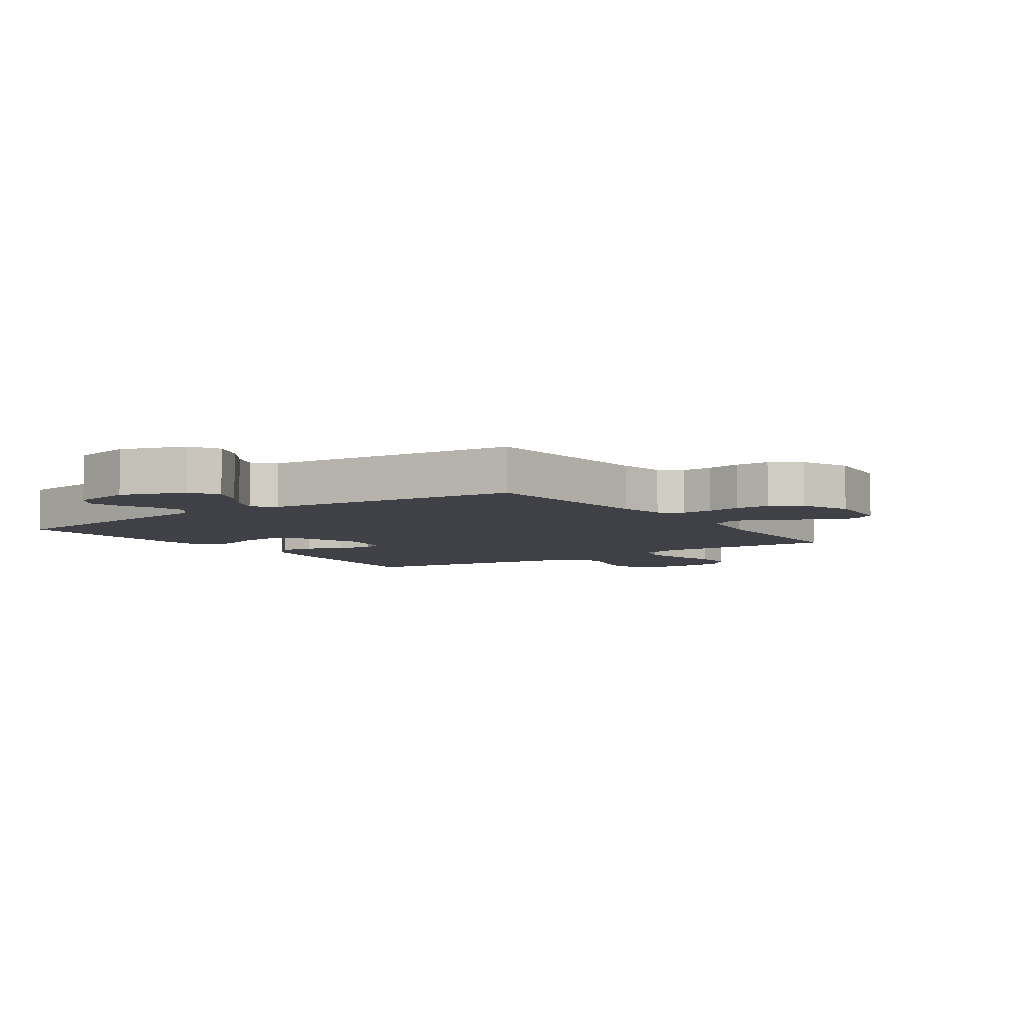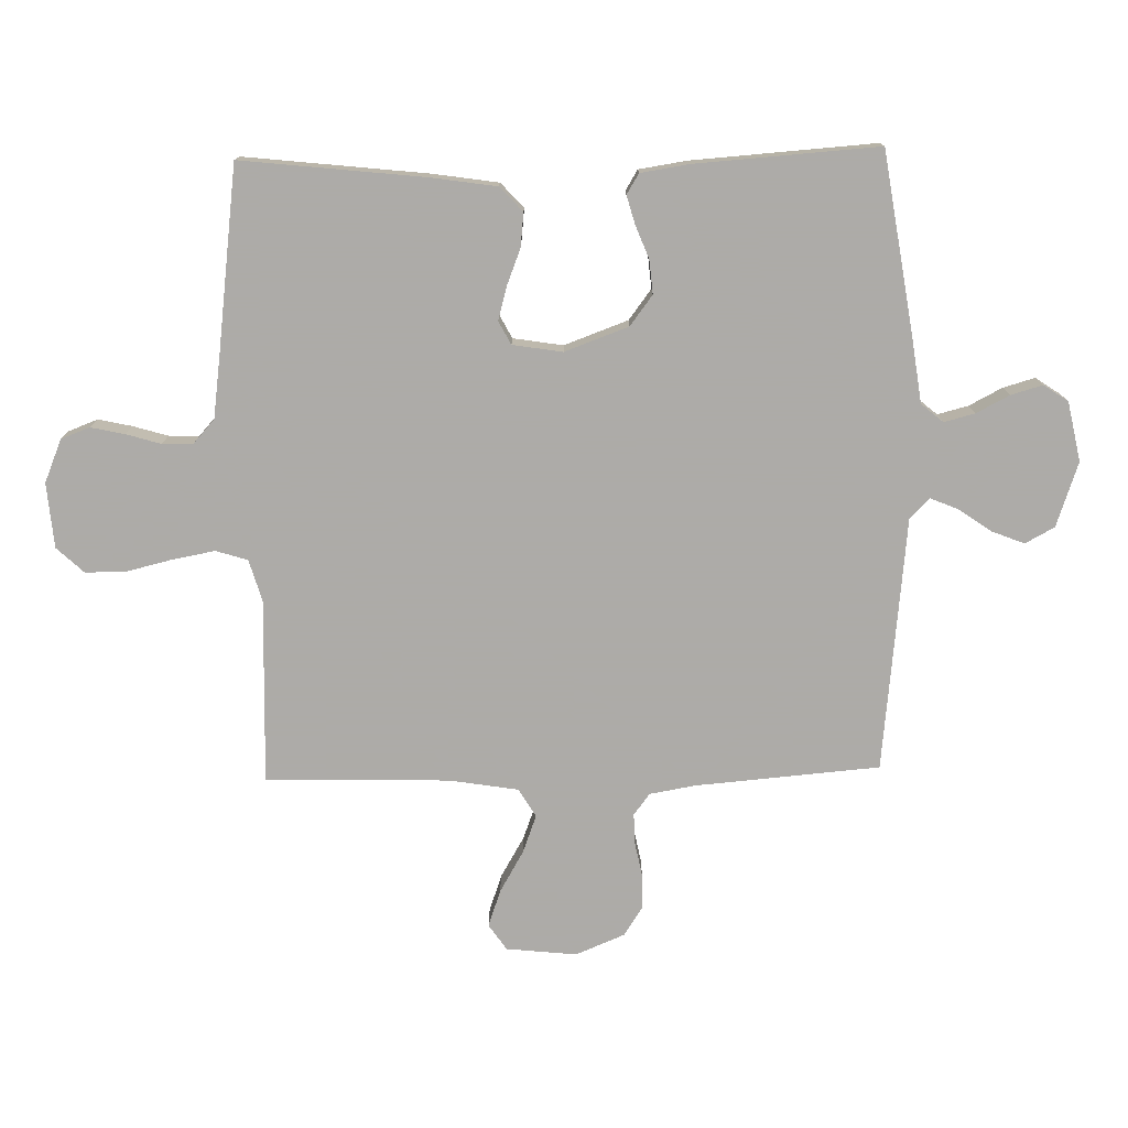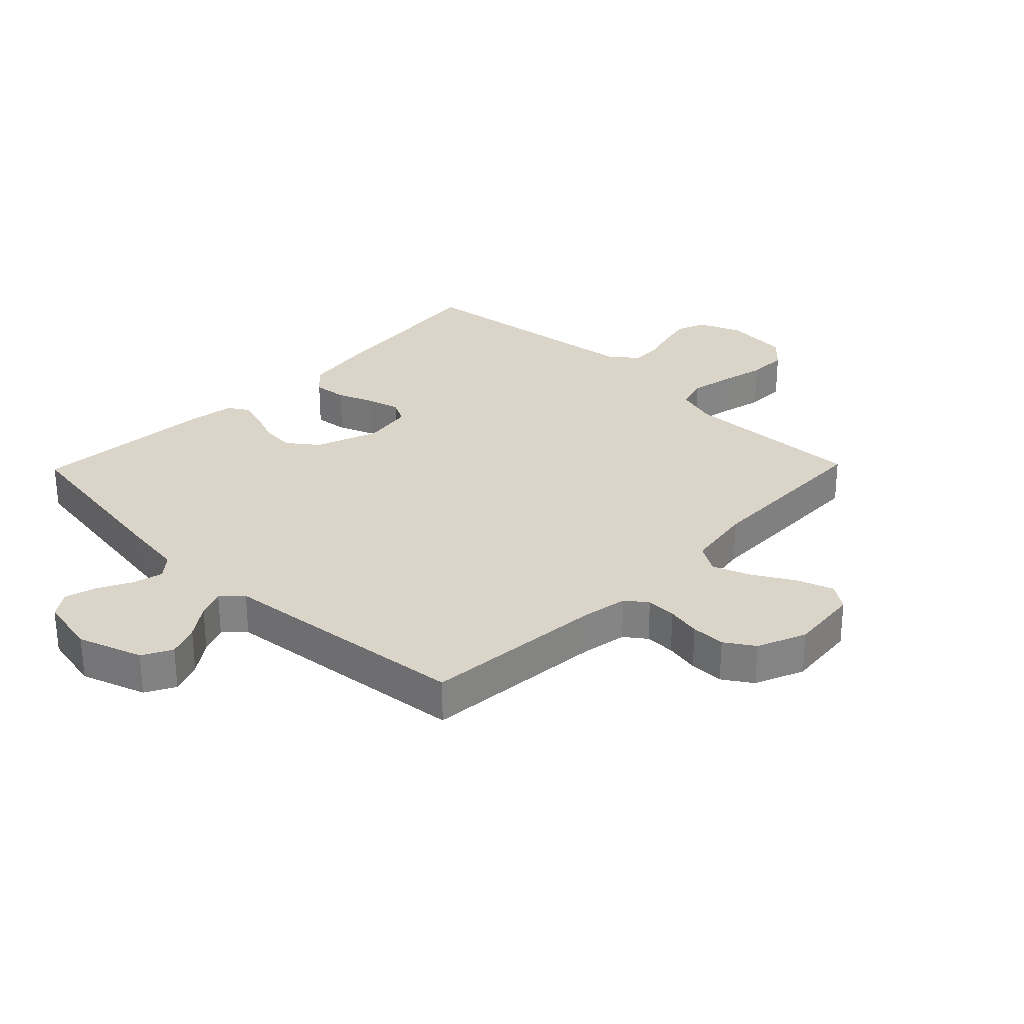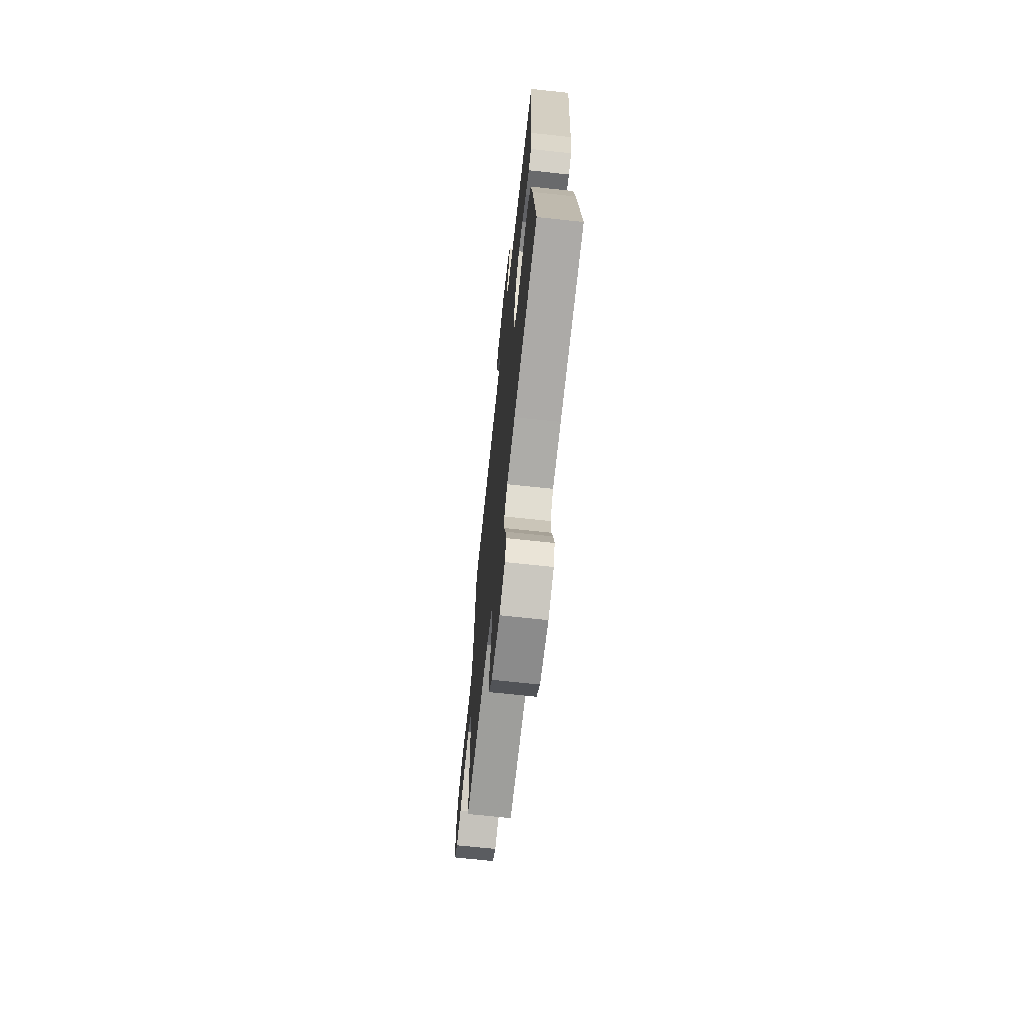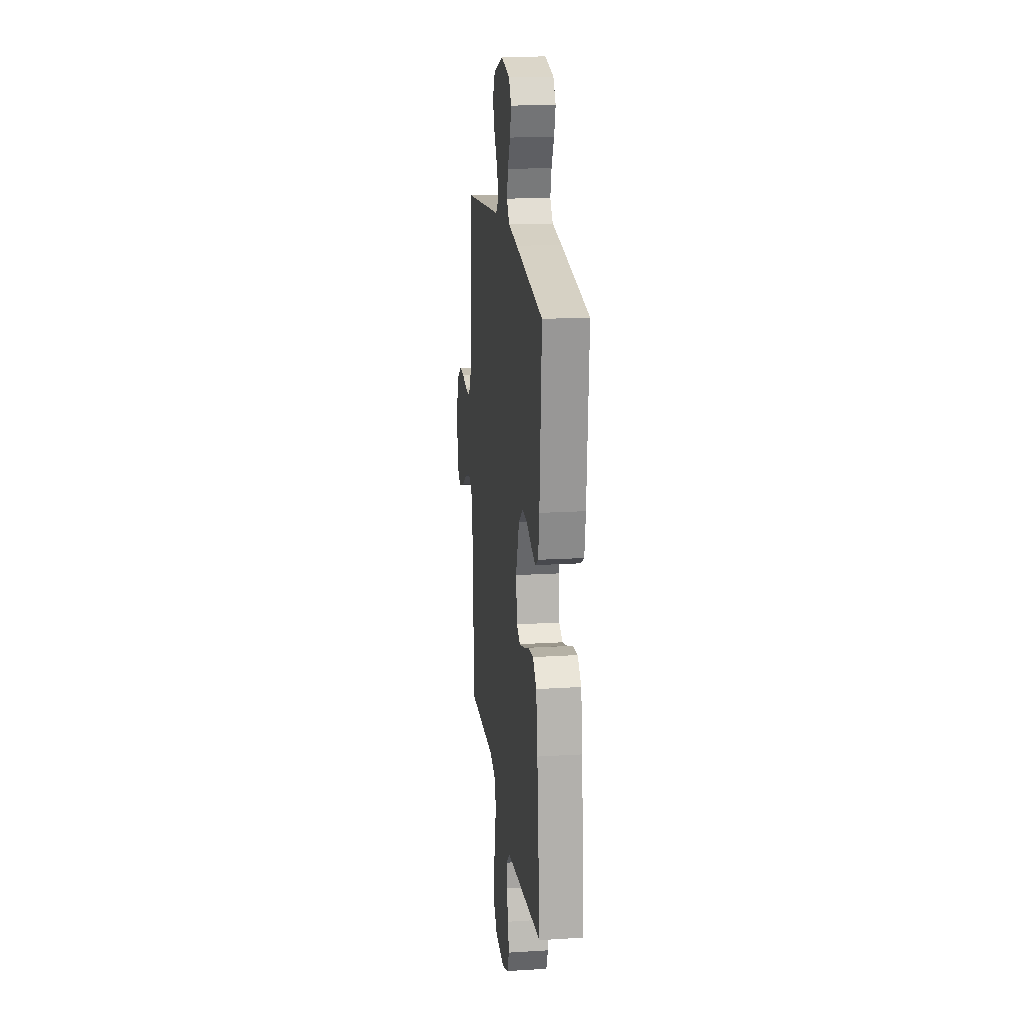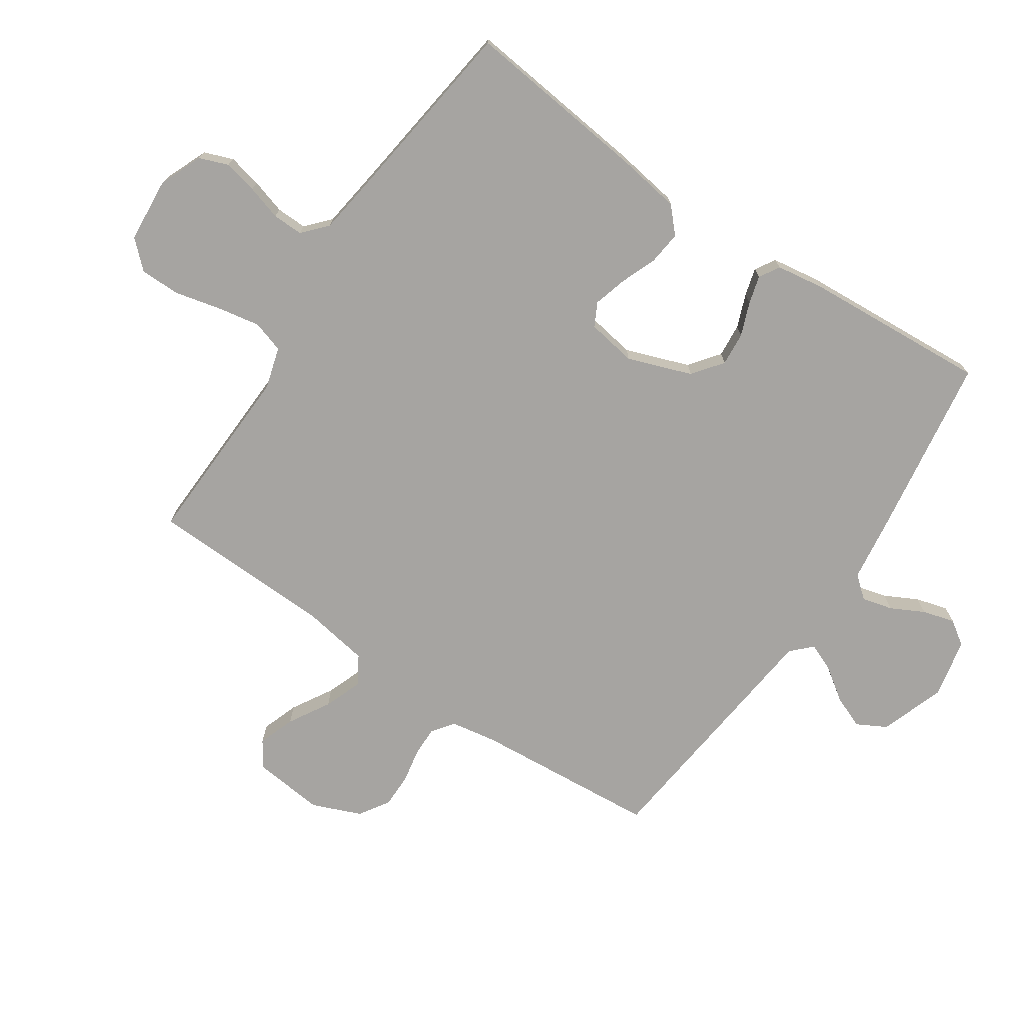
<metadata>
{"format":"obj","ext":"obj","renderer":"f3d","projection":"perspective","resolution":1024,"background":"white","views":[{"elev":-6.0,"azim":34.8,"up":"+Y"},{"elev":-76.5,"azim":-88.8,"up":"+Y"},{"elev":29.1,"azim":44.2,"up":"+Y"},{"elev":-68.8,"azim":-96.2,"up":"+Z"},{"elev":18.1,"azim":-96.8,"up":"+Z"},{"elev":-73.5,"azim":-124.1,"up":"+Y"}]}
</metadata>
<code>
v -0.5 0.07 -0.5
v -0.467 0.07 -0.2
v -0.451 0.07 -0.094
v -0.411 0.07 -0.057
v -0.356 0.07 -0.063
v -0.297 0.07 -0.086
v -0.243 0.07 -0.101
v -0.205 0.07 -0.081
v -0.192 0.07 0
v -0.23 0.07 0.104
v -0.279 0.07 0.141
v -0.334 0.07 0.136
v -0.388 0.07 0.115
v -0.434 0.07 0.102
v -0.467 0.07 0.122
v -0.479 0.07 0.2
v -0.5 0.07 0.5
v -0.2 0.07 0.546
v -0.098 0.07 0.56
v -0.068 0.07 0.596
v -0.081 0.07 0.646
v -0.109 0.07 0.7
v -0.124 0.07 0.752
v -0.097 0.07 0.792
v 0 0.07 0.812
v 0.105 0.07 0.776
v 0.131 0.07 0.728
v 0.11 0.07 0.675
v 0.073 0.07 0.622
v 0.054 0.07 0.576
v 0.086 0.07 0.544
v 0.2 0.07 0.532
v 0.5 0.07 0.5
v 0.525 0.07 0.2
v 0.538 0.07 0.125
v 0.573 0.07 0.099
v 0.622 0.07 0.1
v 0.678 0.07 0.111
v 0.734 0.07 0.111
v 0.782 0.07 0.08
v 0.815 0.07 0
v 0.803 0.07 -0.115
v 0.761 0.07 -0.144
v 0.701 0.07 -0.123
v 0.634 0.07 -0.084
v 0.572 0.07 -0.061
v 0.526 0.07 -0.089
v 0.508 0.07 -0.2
v 0.5 0.07 -0.5
v 0.2 0.07 -0.49
v 0.132 0.07 -0.51
v 0.116 0.07 -0.562
v 0.129 0.07 -0.632
v 0.147 0.07 -0.706
v 0.147 0.07 -0.772
v 0.106 0.07 -0.816
v 0 0.07 -0.825
v -0.07 0.07 -0.796
v -0.088 0.07 -0.749
v -0.076 0.07 -0.694
v -0.059 0.07 -0.637
v -0.058 0.07 -0.587
v -0.097 0.07 -0.552
v -0.2 0.07 -0.538
v -0.5 0 -0.5
v -0.467 0 -0.2
v -0.451 0 -0.094
v -0.411 0 -0.057
v -0.356 0 -0.063
v -0.297 0 -0.086
v -0.243 0 -0.101
v -0.205 0 -0.081
v -0.192 0 0
v -0.23 0 0.104
v -0.279 0 0.141
v -0.334 0 0.136
v -0.388 0 0.115
v -0.434 0 0.102
v -0.467 0 0.122
v -0.479 0 0.2
v -0.5 0 0.5
v -0.2 0 0.546
v -0.098 0 0.56
v -0.068 0 0.596
v -0.081 0 0.646
v -0.109 0 0.7
v -0.124 0 0.752
v -0.097 0 0.792
v 0 0 0.812
v 0.105 0 0.776
v 0.131 0 0.728
v 0.11 0 0.675
v 0.073 0 0.622
v 0.054 0 0.576
v 0.086 0 0.544
v 0.2 0 0.532
v 0.5 0 0.5
v 0.525 0 0.2
v 0.538 0 0.125
v 0.573 0 0.099
v 0.622 0 0.1
v 0.678 0 0.111
v 0.734 0 0.111
v 0.782 0 0.08
v 0.815 0 0
v 0.803 0 -0.115
v 0.761 0 -0.144
v 0.701 0 -0.123
v 0.634 0 -0.084
v 0.572 0 -0.061
v 0.526 0 -0.089
v 0.508 0 -0.2
v 0.5 0 -0.5
v 0.2 0 -0.49
v 0.132 0 -0.51
v 0.116 0 -0.562
v 0.129 0 -0.632
v 0.147 0 -0.706
v 0.147 0 -0.772
v 0.106 0 -0.816
v 0 0 -0.825
v -0.07 0 -0.796
v -0.088 0 -0.749
v -0.076 0 -0.694
v -0.059 0 -0.637
v -0.058 0 -0.587
v -0.097 0 -0.552
v -0.2 0 -0.538
f 59 60 61
f 58 59 61
f 57 58 61
f 56 57 61
f 55 56 61
f 54 55 61
f 53 54 61
f 52 53 61 62
f 51 52 62 63
f 48 49 50
f 51 63 64
f 50 51 64
f 48 50 64
f 47 48 64
f 43 44 45
f 42 43 45
f 41 42 45
f 40 41 45
f 39 40 45
f 38 39 45
f 37 38 45
f 36 37 45 46
f 35 36 46 47
f 31 32 33 34
f 35 47 64
f 34 35 64
f 31 34 64
f 27 28 29
f 26 27 29
f 25 26 29
f 24 25 29
f 23 24 29
f 22 23 29
f 21 22 29
f 20 21 29 30
f 30 31 64
f 20 30 64
f 19 20 64
f 17 18 19
f 16 17 19
f 15 16 19
f 14 15 19
f 13 14 19
f 12 13 19
f 4 5 6
f 3 4 6
f 2 3 6
f 1 2 6
f 64 1 6
f 64 6 7
f 11 12 19
f 10 11 19
f 9 10 19
f 8 9 19 64
f 7 8 64
f 125 124 123
f 125 123 122
f 125 122 121
f 125 121 120
f 125 120 119
f 125 119 118
f 125 118 117
f 126 125 117 116
f 127 126 116 115
f 114 113 112
f 128 127 115
f 128 115 114
f 128 114 112
f 128 112 111
f 109 108 107
f 109 107 106
f 109 106 105
f 109 105 104
f 109 104 103
f 109 103 102
f 109 102 101
f 110 109 101 100
f 111 110 100 99
f 98 97 96 95
f 128 111 99
f 128 99 98
f 128 98 95
f 93 92 91
f 93 91 90
f 93 90 89
f 93 89 88
f 93 88 87
f 93 87 86
f 93 86 85
f 94 93 85 84
f 128 95 94
f 128 94 84
f 128 84 83
f 83 82 81
f 83 81 80
f 83 80 79
f 83 79 78
f 83 78 77
f 83 77 76
f 70 69 68
f 70 68 67
f 70 67 66
f 70 66 65
f 70 65 128
f 71 70 128
f 83 76 75
f 83 75 74
f 83 74 73
f 128 83 73 72
f 128 72 71
f 1 65 66 2
f 2 66 67 3
f 3 67 68 4
f 4 68 69 5
f 5 69 70 6
f 6 70 71 7
f 7 71 72 8
f 8 72 73 9
f 9 73 74 10
f 10 74 75 11
f 11 75 76 12
f 12 76 77 13
f 13 77 78 14
f 14 78 79 15
f 15 79 80 16
f 16 80 81 17
f 17 81 82 18
f 18 82 83 19
f 19 83 84 20
f 20 84 85 21
f 21 85 86 22
f 22 86 87 23
f 23 87 88 24
f 24 88 89 25
f 25 89 90 26
f 26 90 91 27
f 27 91 92 28
f 28 92 93 29
f 29 93 94 30
f 30 94 95 31
f 31 95 96 32
f 32 96 97 33
f 33 97 98 34
f 34 98 99 35
f 35 99 100 36
f 36 100 101 37
f 37 101 102 38
f 38 102 103 39
f 39 103 104 40
f 40 104 105 41
f 41 105 106 42
f 42 106 107 43
f 43 107 108 44
f 44 108 109 45
f 45 109 110 46
f 46 110 111 47
f 47 111 112 48
f 48 112 113 49
f 49 113 114 50
f 50 114 115 51
f 51 115 116 52
f 52 116 117 53
f 53 117 118 54
f 54 118 119 55
f 55 119 120 56
f 56 120 121 57
f 57 121 122 58
f 58 122 123 59
f 59 123 124 60
f 60 124 125 61
f 61 125 126 62
f 62 126 127 63
f 63 127 128 64
f 64 128 65 1

</code>
